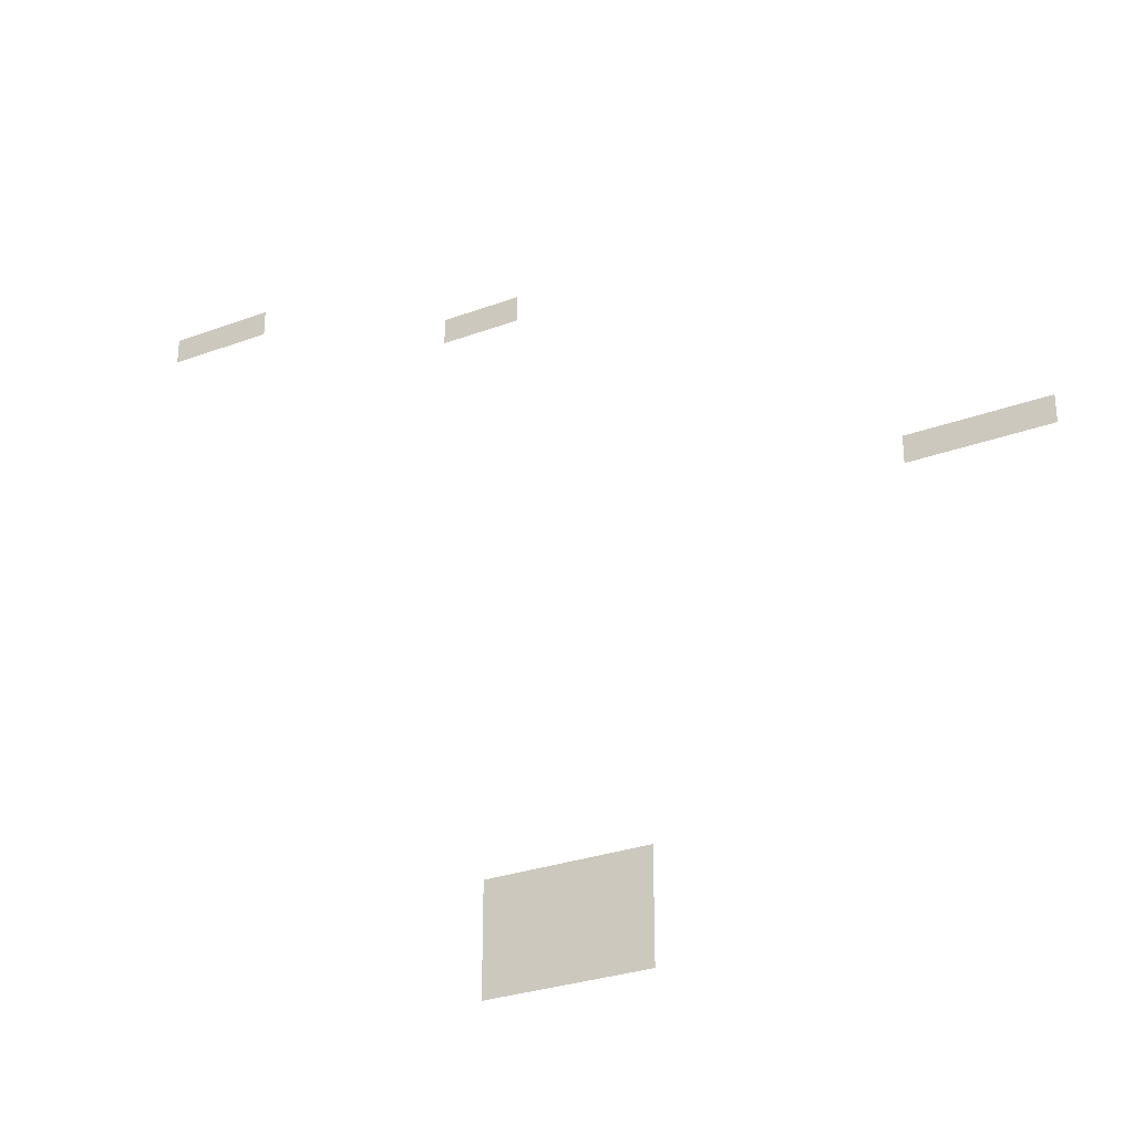
<metadata>
{"format":"obj","ext":"obj","renderer":"f3d","projection":"perspective","resolution":1024,"background":"white","views":[{"elev":-29.1,"azim":28.7,"up":"+Y"}]}
</metadata>
<code>
v -41 -1 0
v -42 -1 0
v -42 0 0
v -41 0 0
v -40 -1 0
v -41 -1 0
v -41 0 0
v -40 0 0
v -39 -1 0
v -40 -1 0
v -40 0 0
v -39 0 0
v -38 -1 0
v -39 -1 0
v -39 0 0
v -38 0 0
v -29 -4 0
v -30 -4 0
v -30 -3 0
v -29 -3 0
v -28 -4 0
v -29 -4 0
v -29 -3 0
v -28 -3 0
v -27 -4 0
v -28 -4 0
v -28 -3 0
v -27 -3 0
v -12 -14 0
v -13 -14 0
v -13 -13 0
v -12 -13 0
v -11 -14 0
v -12 -14 0
v -12 -13 0
v -11 -13 0
v -10 -14 0
v -11 -14 0
v -11 -13 0
v -10 -13 0
v -9 -14 0
v -10 -14 0
v -10 -13 0
v -9 -13 0
v -8 -14 0
v -9 -14 0
v -9 -13 0
v -8 -13 0
v -27 -26 0
v -28 -26 0
v -28 -25 0
v -27 -25 0
v -26 -26 0
v -27 -26 0
v -27 -25 0
v -26 -25 0
v -25 -26 0
v -26 -26 0
v -26 -25 0
v -25 -25 0
v -24 -26 0
v -25 -26 0
v -25 -25 0
v -24 -25 0
v -23 -26 0
v -24 -26 0
v -24 -25 0
v -23 -25 0
v -22 -26 0
v -23 -26 0
v -23 -25 0
v -22 -25 0
v -27 -27 0
v -28 -27 0
v -28 -26 0
v -27 -26 0
v -26 -27 0
v -27 -27 0
v -27 -26 0
v -26 -26 0
v -25 -27 0
v -26 -27 0
v -26 -26 0
v -25 -26 0
v -24 -27 0
v -25 -27 0
v -25 -26 0
v -24 -26 0
v -23 -27 0
v -24 -27 0
v -24 -26 0
v -23 -26 0
v -22 -27 0
v -23 -27 0
v -23 -26 0
v -22 -26 0
v -27 -28 0
v -28 -28 0
v -28 -27 0
v -27 -27 0
v -26 -28 0
v -27 -28 0
v -27 -27 0
v -26 -27 0
v -25 -28 0
v -26 -28 0
v -26 -27 0
v -25 -27 0
v -24 -28 0
v -25 -28 0
v -25 -27 0
v -24 -27 0
v -23 -28 0
v -24 -28 0
v -24 -27 0
v -23 -27 0
v -22 -28 0
v -23 -28 0
v -23 -27 0
v -22 -27 0
v -27 -29 0
v -28 -29 0
v -28 -28 0
v -27 -28 0
v -26 -29 0
v -27 -29 0
v -27 -28 0
v -26 -28 0
v -25 -29 0
v -26 -29 0
v -26 -28 0
v -25 -28 0
v -24 -29 0
v -25 -29 0
v -25 -28 0
v -24 -28 0
v -23 -29 0
v -24 -29 0
v -24 -28 0
v -23 -28 0
v -22 -29 0
v -23 -29 0
v -23 -28 0
v -22 -28 0
g PitShop_mesh_0008
f 1 2 3 4
f 5 6 7 8
f 9 10 11 12
f 13 14 15 16
f 17 18 19 20
f 21 22 23 24
f 25 26 27 28
f 29 30 31 32
f 33 34 35 36
f 37 38 39 40
f 41 42 43 44
f 45 46 47 48
f 49 50 51 52
f 53 54 55 56
f 57 58 59 60
f 61 62 63 64
f 65 66 67 68
f 69 70 71 72
f 73 74 75 76
f 77 78 79 80
f 81 82 83 84
f 85 86 87 88
f 89 90 91 92
f 93 94 95 96
f 97 98 99 100
f 101 102 103 104
f 105 106 107 108
f 109 110 111 112
f 113 114 115 116
f 117 118 119 120
f 121 122 123 124
f 125 126 127 128
f 129 130 131 132
f 133 134 135 136
f 137 138 139 140
f 141 142 143 144

</code>
